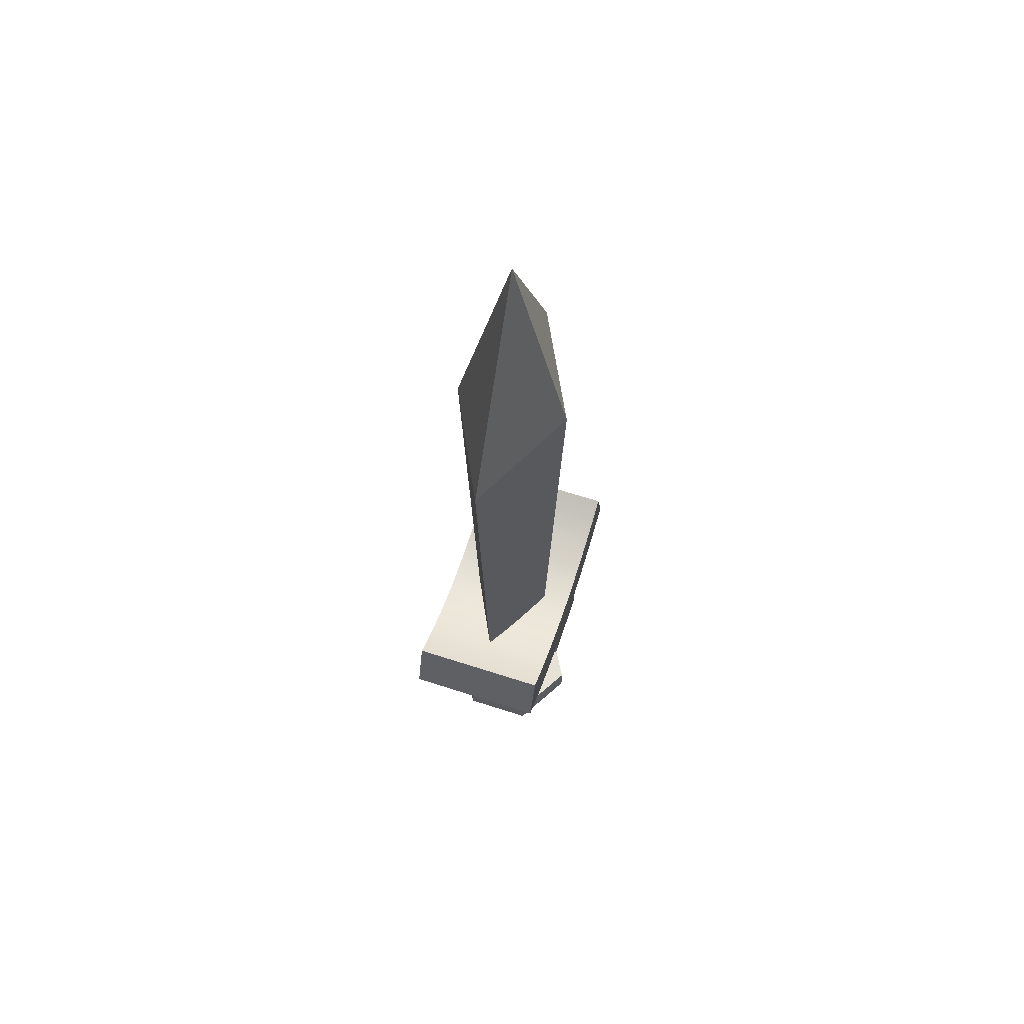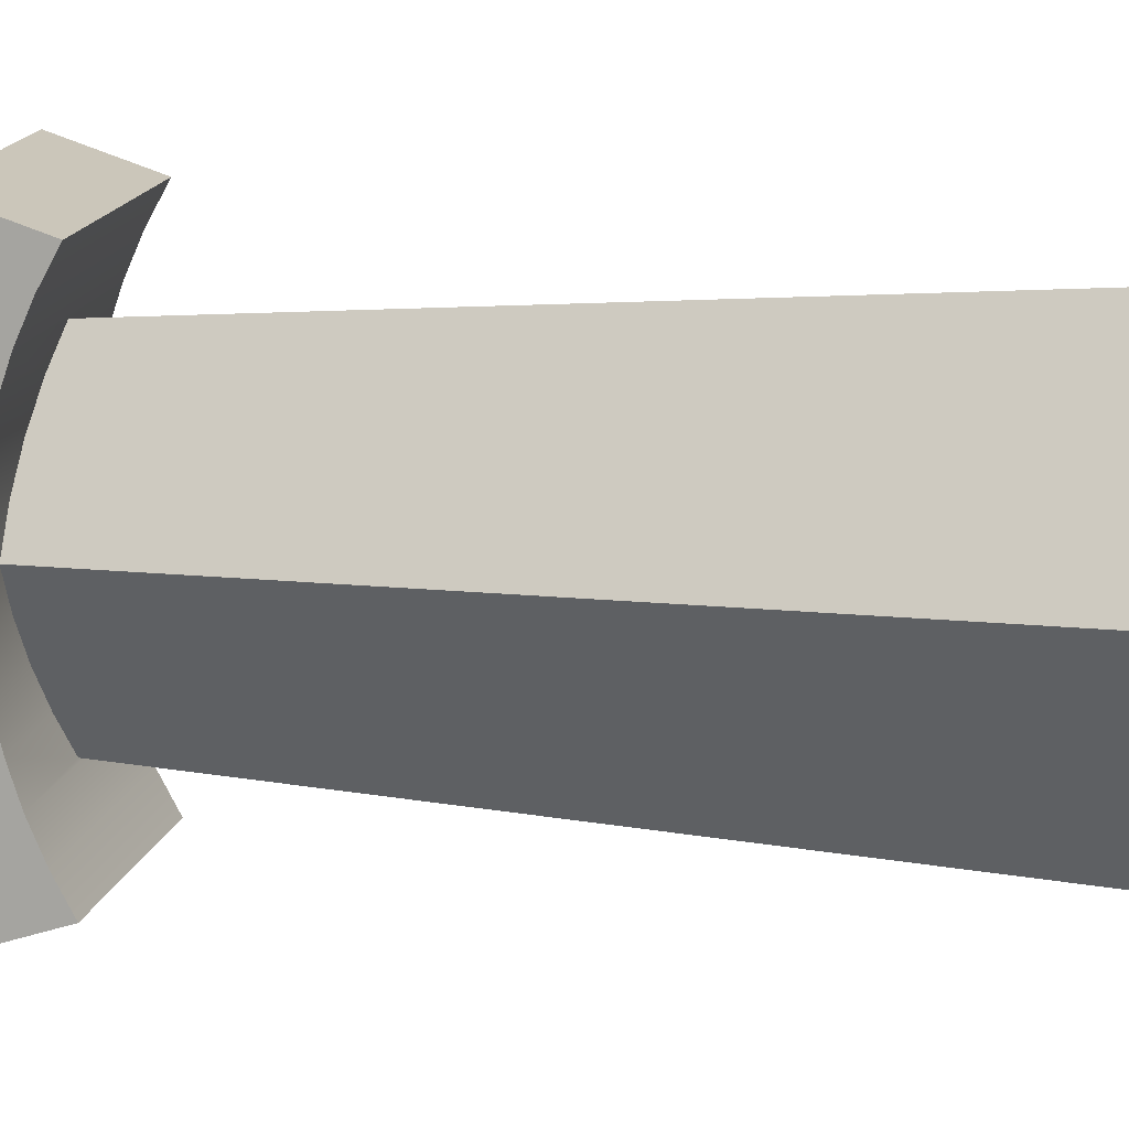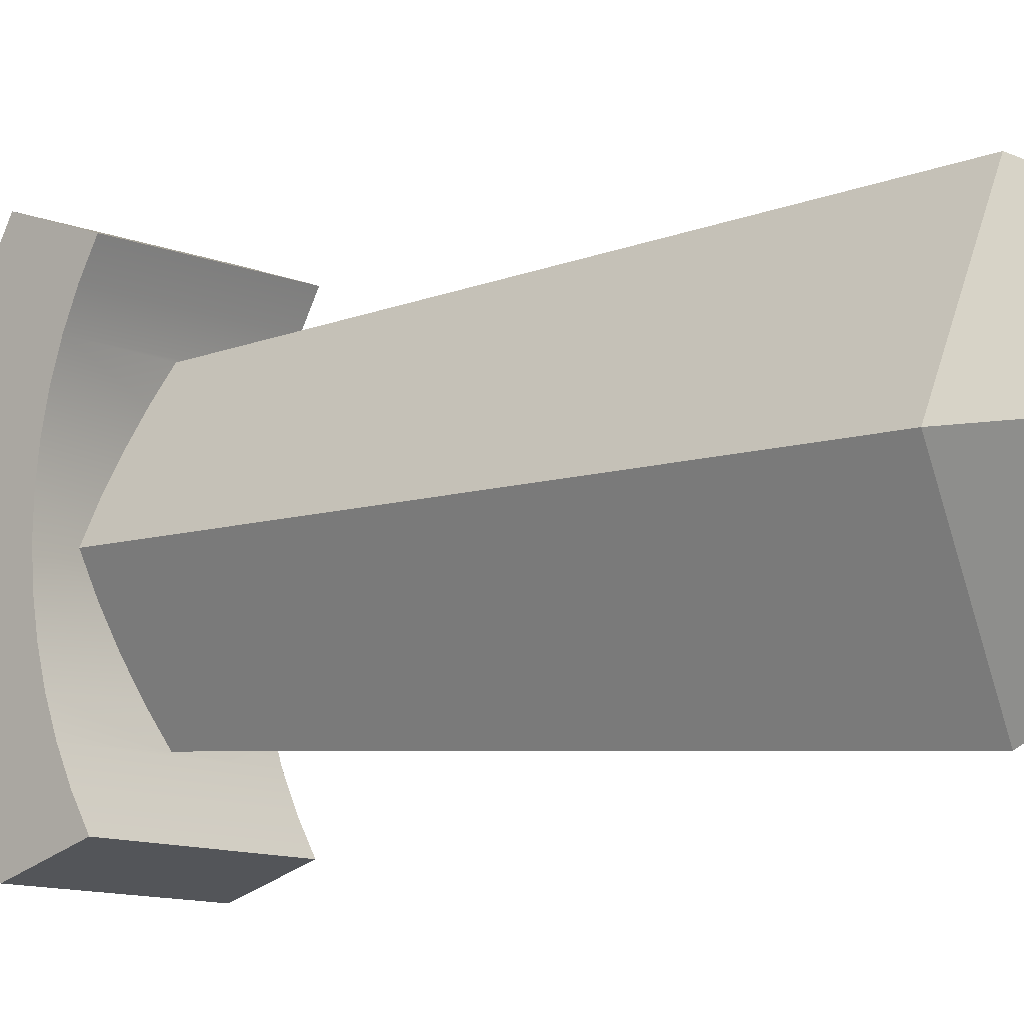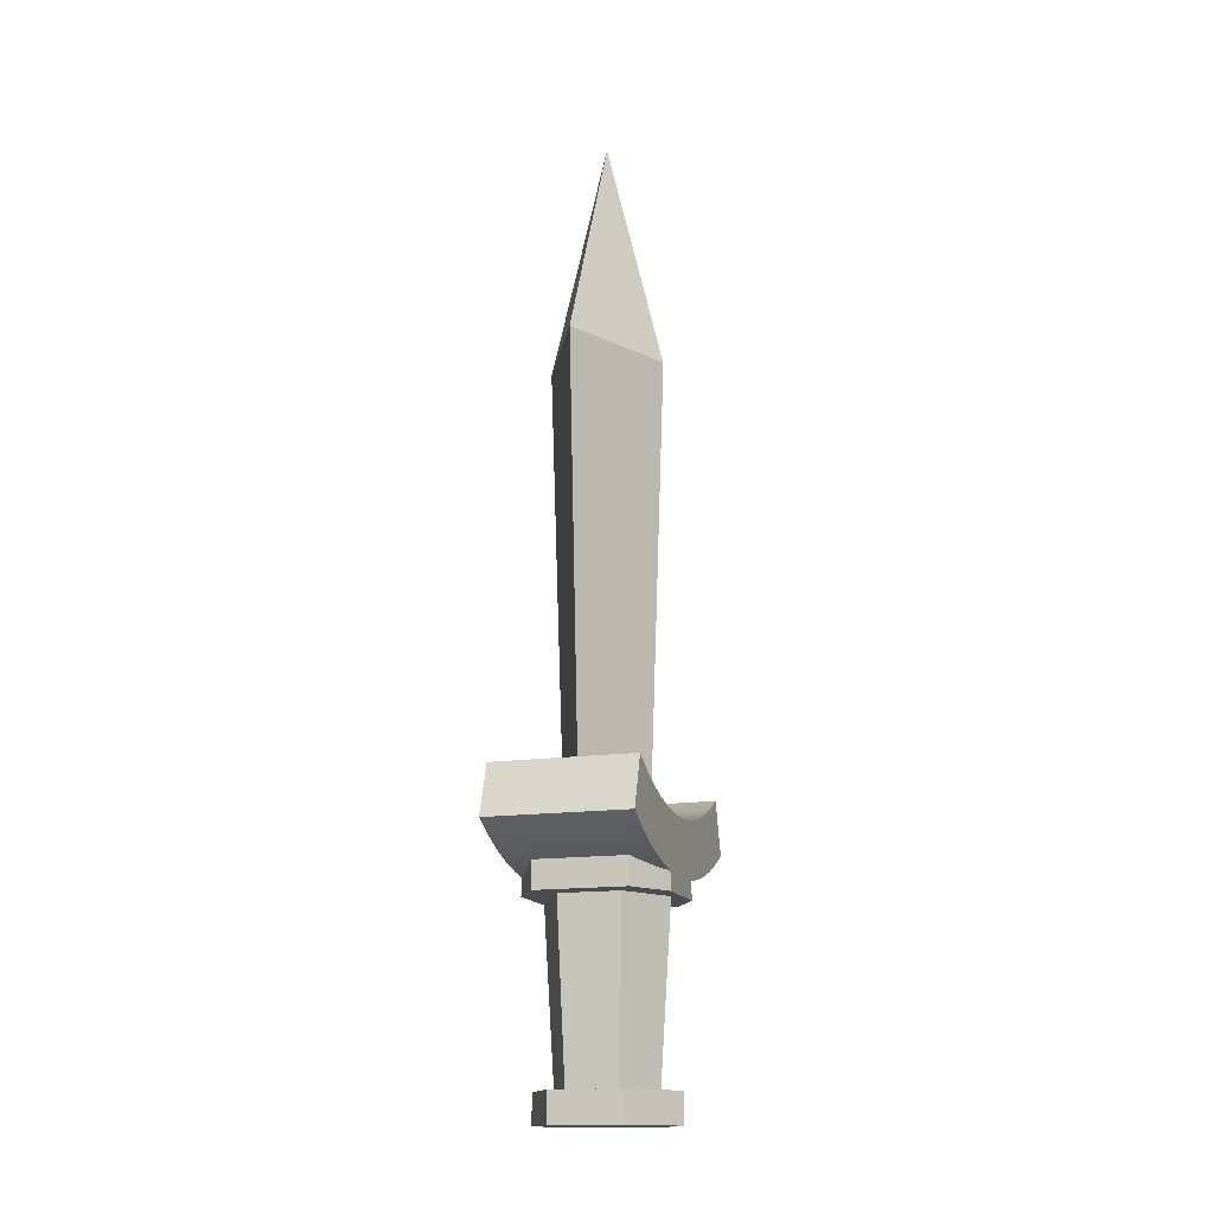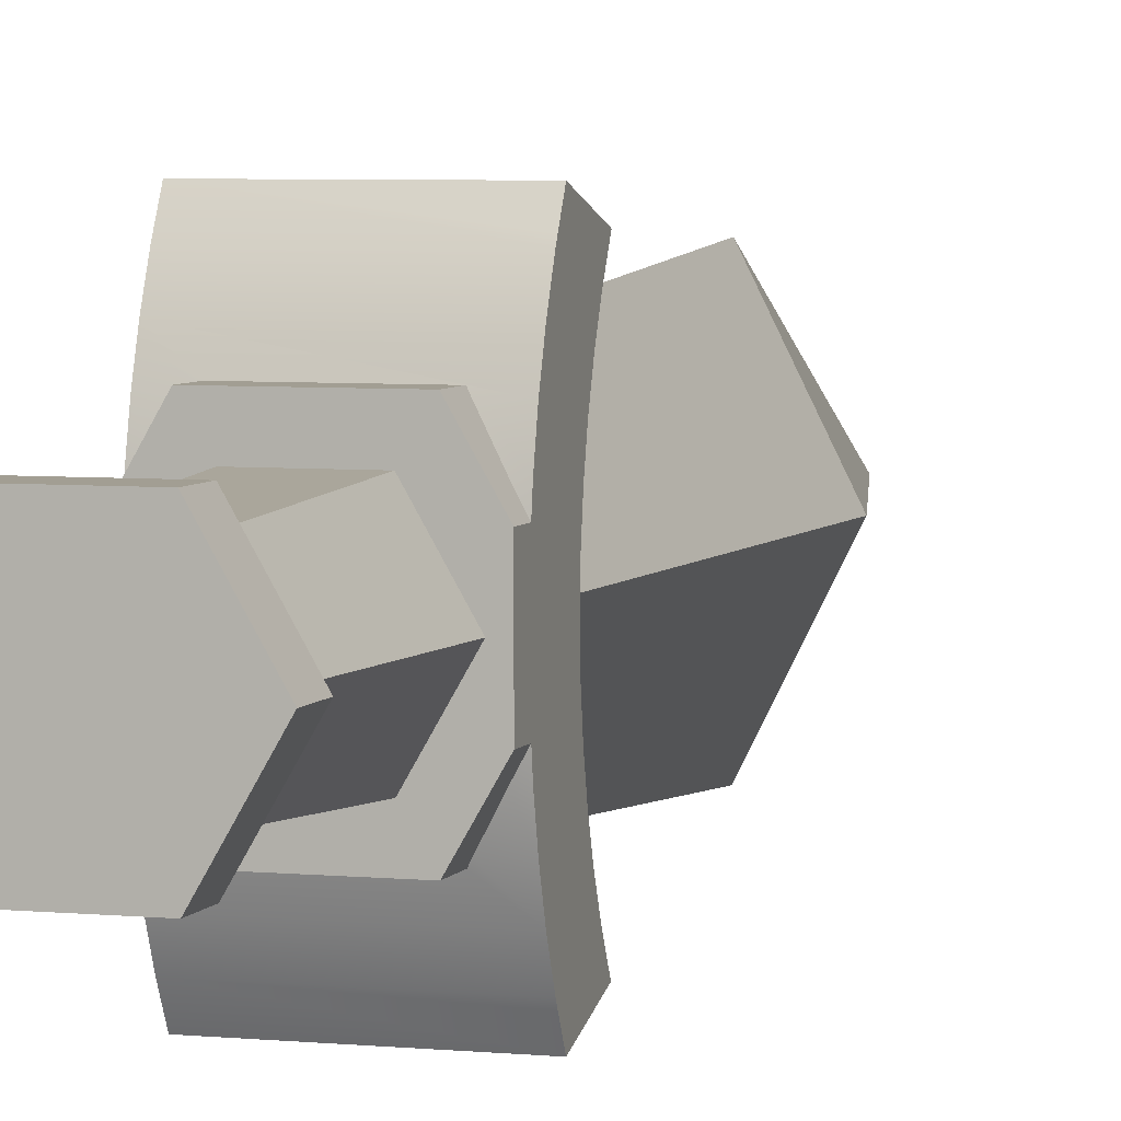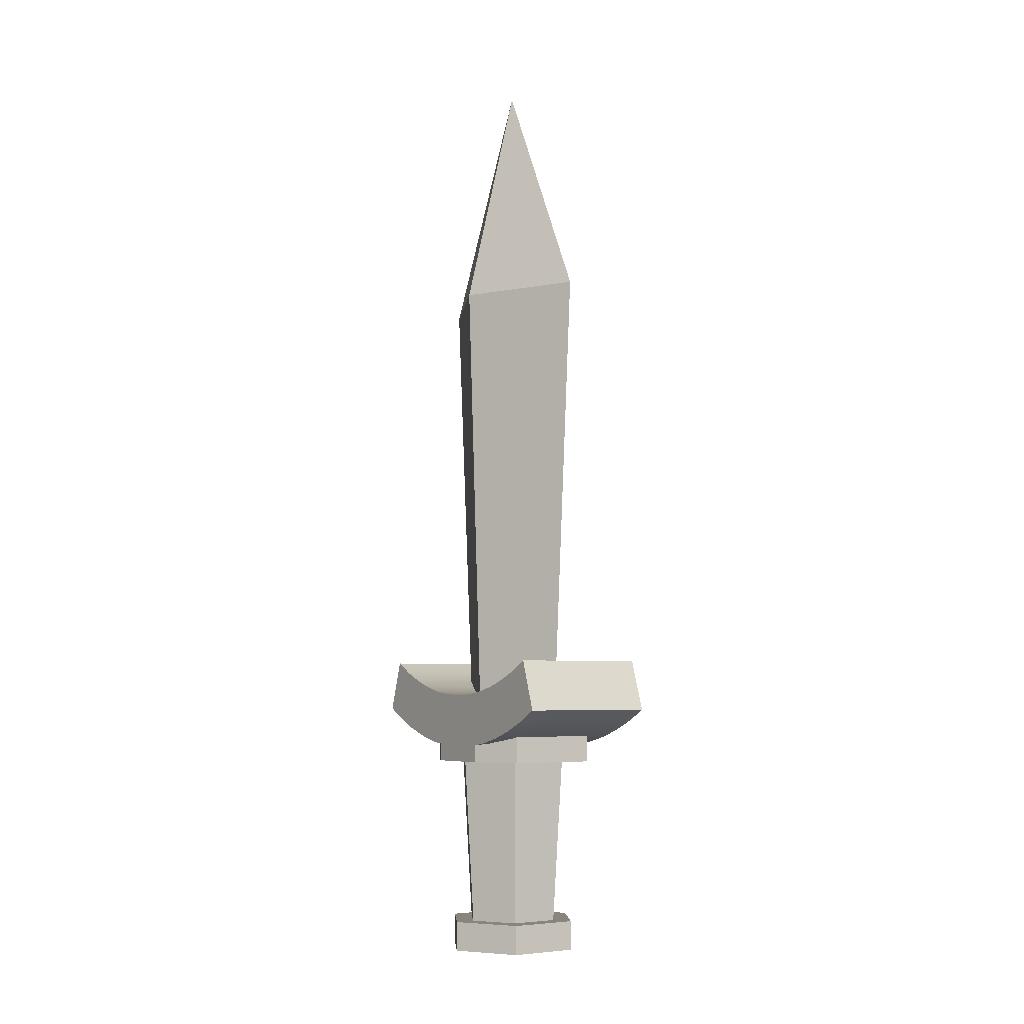
<metadata>
{"format":"obj","ext":"obj","renderer":"f3d","projection":"perspective","resolution":1024,"background":"white","views":[{"elev":63.4,"azim":18.2,"up":"+Y"},{"elev":13.6,"azim":101.8,"up":"+Z"},{"elev":-9.1,"azim":129.3,"up":"+Z"},{"elev":-15.2,"azim":17.6,"up":"+Y"},{"elev":5.0,"azim":17.3,"up":"+Z"},{"elev":-5.9,"azim":146.6,"up":"+Y"}]}
</metadata>
<code>
g sword
v 0.3946 0.5529 -0.1998
v 0.3946 0.5641 -0.2802
v 0.3481 0.5641 -0.2802
v 0.3946 0.9017 -0.3662
v 0.3946 0.8733 -0.2452
v 0.05378 0.9017 -0.3662
v 0.1134 0.8733 -0.2452
v 0.3946 0.5966 -0.4185
v 0.3946 0.6417 -0.5547
v 0.2683 0.5966 -0.4185
v 0.255 0.6042 -0.4416
v -0.3946 0.6417 -0.5547
v -0.255 0.6042 -0.4416
v -0.2683 0.5966 -0.4185
v -0.3946 0.5966 -0.4185
v 0.3946 0.8562 -0.1229
v 0.3946 0.8505 -1.444e-14
v 0.1741 0.8562 -0.1229
v 0.2355 0.8505 -1.444e-14
v -0.1741 0.8562 -0.1229
v -0.2355 0.8505 -7.219e-15
v -0.3946 0.8562 -0.1229
v -0.3946 0.8505 -7.219e-15
v -0.1741 0.8562 0.1229
v -0.3946 0.8562 0.1229
v -0.1134 0.8733 0.2452
v -0.3946 0.8733 0.2452
v -0.05378 0.9017 -0.3662
v -0.1134 0.8733 -0.2452
v -0.3946 0.9017 -0.3662
v -0.3946 0.8733 -0.2452
v -0.3481 0.5641 -0.2802
v -0.3946 0.5641 -0.2802
v -0.3946 0.5529 -0.1998
v 1.718e-12 0.9382 -0.4761
v 0.3946 0.9412 -0.4853
v -0.3946 0.9412 -0.4853
v 0.3946 0.5966 0.4185
v 0.3946 0.5641 0.2802
v 0.2683 0.5966 0.4185
v 0.3481 0.5641 0.2802
v 0.3946 0.6417 0.5547
v -0.3946 0.6417 0.5547
v 0.255 0.6042 0.4416
v -0.255 0.6042 0.4416
v -0.2683 0.5966 0.4185
v -0.3946 0.5966 0.4185
v 0.3946 0.8562 0.1229
v 0.3946 0.8733 0.2452
v 0.1741 0.8562 0.1229
v 0.1134 0.8733 0.2452
v 0.1988 -0.676 0.3443
v -0.1988 -0.676 0.3443
v 0.1988 -0.5074 0.3443
v -0.1988 -0.5074 0.3443
v 0.3946 0.7649 -0.8094
v 0.3946 1.053 -0.7153
v -0.3946 0.7649 -0.8094
v -0.3946 1.053 -0.7153
v 0.3946 0.6994 -0.6879
v -0.3946 0.6994 -0.6879
v 0.255 0.4511 0.4416
v -0.255 0.4511 0.4416
v 0.3976 -0.5074 -1.444e-14
v 0.3976 -0.676 -1.444e-14
v 0.3946 0.4511 0.1998
v 0.3946 0.4511 -0.1998
v 0.341 0.4511 -1.444e-14
v 0.1705 0.4511 0.2953
v -0.1705 0.4511 0.2953
v -0.341 0.4511 -7.219e-15
v -0.3946 0.4511 0.1998
v 0.255 0.4511 -0.4416
v 0.1705 0.4511 -0.2953
v -0.255 0.4511 -0.4416
v -0.1705 0.4511 -0.2953
v -0.3946 0.4511 -0.1998
v 0.3946 0.5529 0.1998
v 0.3946 0.9917 0.6019
v 0.3946 1.053 0.7153
v -0.3946 0.9917 0.6019
v -0.3946 1.053 0.7153
v 0.3946 0.9917 -0.6019
v -0.3946 0.9917 -0.6019
v 0.3946 0.7649 0.8094
v 0.3946 0.7142 0.7153
v -0.3946 0.7649 0.8094
v 0.3946 0.6994 0.6879
v -0.3946 0.6994 0.6879
v -0.3946 0.7142 0.7153
v 0.3946 0.9412 0.4853
v -0.3946 0.9412 0.4853
v 0.3946 0.7142 -0.7153
v -0.3946 0.7142 -0.7153
v -0.3946 0.5641 0.2802
v -0.3481 0.5641 0.2802
v -0.3946 0.5529 0.1998
v 0.3946 0.9017 0.3662
v -0.3946 0.9017 0.3662
v -0.05378 0.9017 0.3662
v 0.05378 0.9017 0.3662
v -0.1988 -0.676 -0.3443
v -0.1988 -0.5074 -0.3443
v -0.3976 -0.676 -7.219e-15
v -0.3976 -0.5074 -7.219e-15
v 1.718e-12 0.9382 0.4761
v 0.2801 -0.5074 -1.444e-14
v 0.1988 -0.5074 -0.3443
v 0.1401 -0.5074 -0.2426
v -0.1401 -0.5074 -0.2426
v -0.2801 -0.5074 -7.219e-15
v 0.1401 -0.5074 0.2426
v -0.1401 -0.5074 0.2426
v 0.1988 -0.676 -0.3443
v 5.068e-12 4.67 -1.444e-14
v 4.288e-12 3.346 -0.6408
v 0.3211 3.346 -1.444e-14
v 4.288e-12 3.346 0.6408
v -0.3211 3.346 -7.219e-15
f 2 1 3
f 5 4 6
f 6 7 5
f 9 8 10
f 10 11 9
f 11 12 9
f 11 13 12
f 13 14 12
f 14 15 12
f 17 16 18
f 18 19 17
f 21 20 22
f 22 23 21
f 25 24 21
f 21 23 25
f 27 26 24
f 24 25 27
f 16 5 7
f 7 18 16
f 29 28 30
f 30 31 29
f 15 14 32
f 32 33 15
f 32 34 33
f 35 4 36
f 36 37 35
f 35 6 4
f 37 28 35
f 37 30 28
f 8 2 3
f 3 10 8
f 39 38 40
f 40 41 39
f 38 42 43
f 43 44 38
f 44 40 38
f 43 45 44
f 43 46 45
f 43 47 46
f 49 48 50
f 50 51 49
f 53 52 54
f 54 55 53
f 57 56 58
f 58 59 57
f 60 9 12
f 12 61 60
f 63 62 44
f 44 45 63
f 65 64 54
f 54 52 65
f 67 66 62
f 62 68 67
f 62 69 68
f 62 63 69
f 63 70 69
f 63 71 70
f 63 72 71
f 73 67 68
f 68 74 73
f 74 75 73
f 74 76 75
f 76 71 75
f 71 77 75
f 71 72 77
f 78 39 41
f 80 79 81
f 81 82 80
f 83 57 59
f 59 84 83
f 86 85 87
f 87 88 86
f 87 89 88
f 87 90 89
f 79 91 92
f 92 81 79
f 93 60 61
f 61 56 93
f 61 58 56
f 61 94 58
f 96 95 97
f 13 75 77
f 77 14 13
f 77 32 14
f 77 34 32
f 93 56 57
f 57 83 93
f 83 60 93
f 83 9 60
f 83 36 9
f 36 8 9
f 36 4 8
f 4 2 8
f 4 5 2
f 5 1 2
f 5 16 1
f 16 67 1
f 16 66 67
f 16 17 66
f 17 48 66
f 48 78 66
f 48 49 78
f 49 39 78
f 49 98 39
f 98 38 39
f 98 91 38
f 91 42 38
f 91 79 42
f 79 88 42
f 79 80 88
f 80 86 88
f 80 85 86
f 42 88 89
f 89 43 42
f 87 85 80
f 80 82 87
f 48 17 19
f 19 50 48
f 34 77 72
f 72 22 34
f 72 23 22
f 72 25 23
f 72 97 25
f 97 27 25
f 97 95 27
f 95 99 27
f 95 47 99
f 47 92 99
f 47 43 92
f 43 81 92
f 43 89 81
f 89 82 81
f 89 90 82
f 90 87 82
f 34 22 31
f 33 34 31
f 33 31 30
f 15 33 30
f 15 30 37
f 12 15 37
f 12 37 84
f 61 12 84
f 61 84 59
f 94 61 59
f 59 58 94
f 99 100 26
f 26 27 99
f 36 83 84
f 84 37 36
f 98 49 51
f 51 101 98
f 103 102 104
f 104 105 103
f 96 46 47
f 47 95 96
f 91 98 101
f 101 106 91
f 106 92 91
f 106 100 92
f 100 99 92
f 20 29 31
f 31 22 20
f 97 72 63
f 63 96 97
f 63 46 96
f 63 45 46
f 107 64 108
f 108 109 107
f 108 103 109
f 103 110 109
f 103 111 110
f 103 105 111
f 54 64 107
f 107 112 54
f 112 55 54
f 111 105 55
f 112 113 55
f 113 111 55
f 67 73 11
f 11 10 67
f 10 3 67
f 3 1 67
f 62 66 78
f 78 41 62
f 41 40 62
f 40 44 62
f 114 102 103
f 103 108 114
f 105 104 53
f 53 55 105
f 73 75 13
f 13 11 73
f 114 108 64
f 64 65 114
f 116 115 117
f 116 117 118
f 118 119 116
f 115 119 118
f 117 115 118
f 115 116 119
f 119 21 24
f 24 118 119
f 24 26 118
f 26 100 118
f 100 106 118
f 19 117 118
f 118 50 19
f 118 51 50
f 118 101 51
f 118 106 101
f 119 116 35
f 35 28 119
f 28 29 119
f 29 20 119
f 20 21 119
f 35 116 117
f 117 6 35
f 117 7 6
f 117 18 7
f 117 19 18
f 107 68 69
f 69 112 107
f 109 74 68
f 68 107 109
f 113 112 69
f 69 70 113
f 71 76 110
f 110 111 71
f 109 110 76
f 76 74 109
f 71 111 113
f 113 70 71
f 114 65 52
f 52 53 114
f 53 102 114
f 53 104 102

</code>
